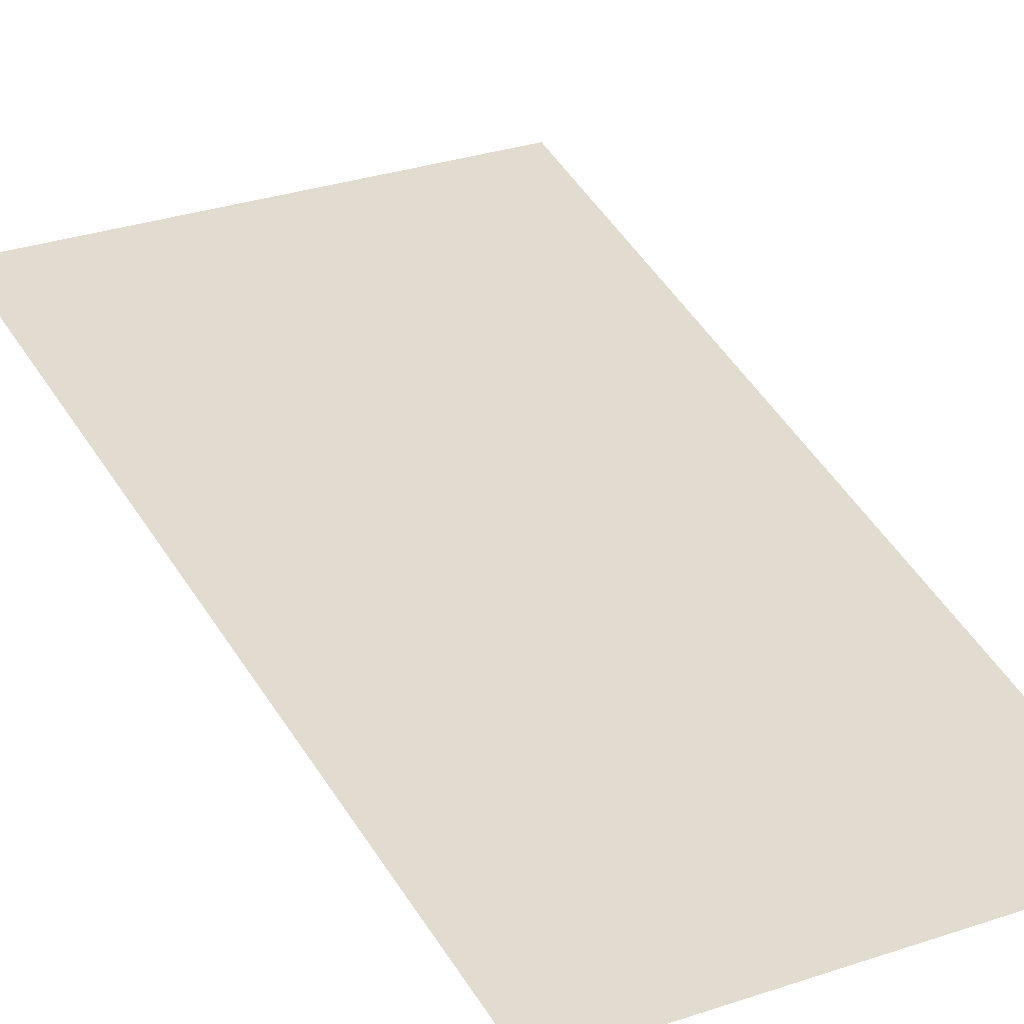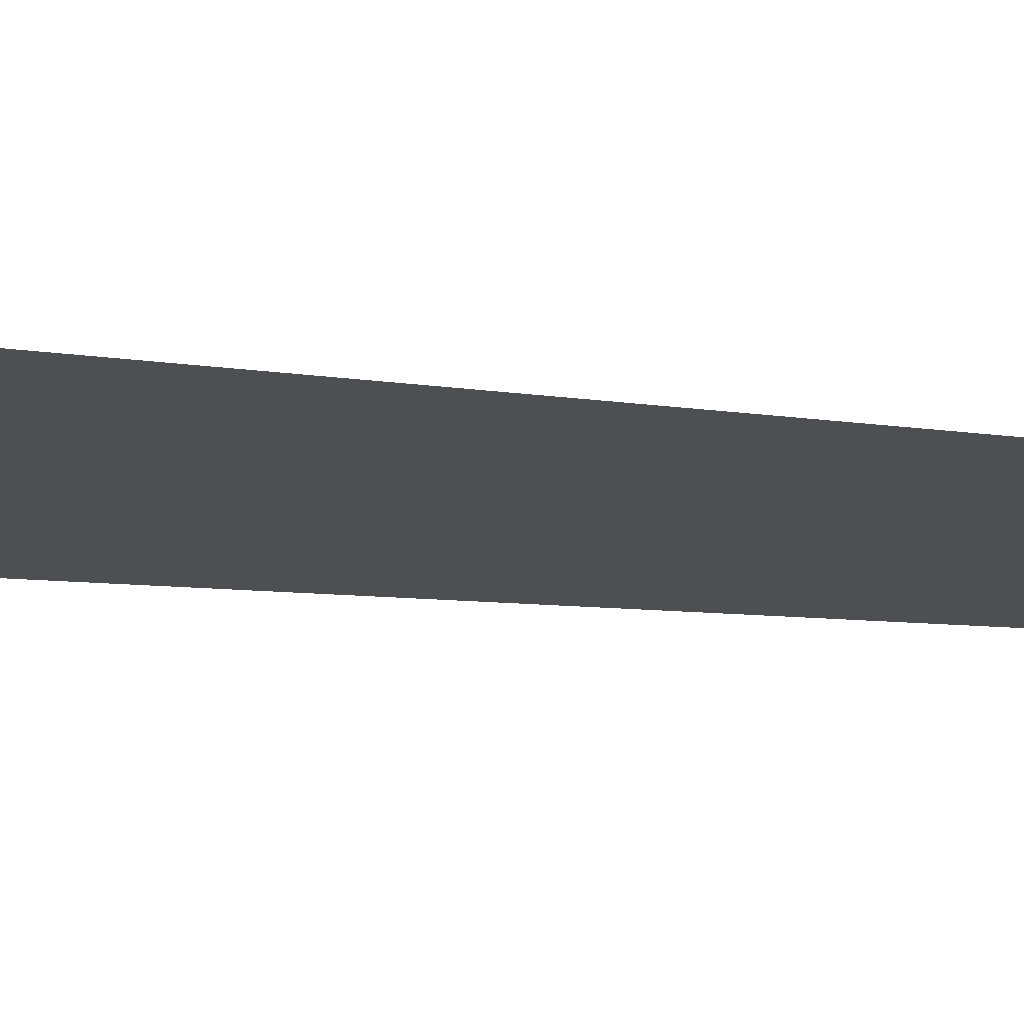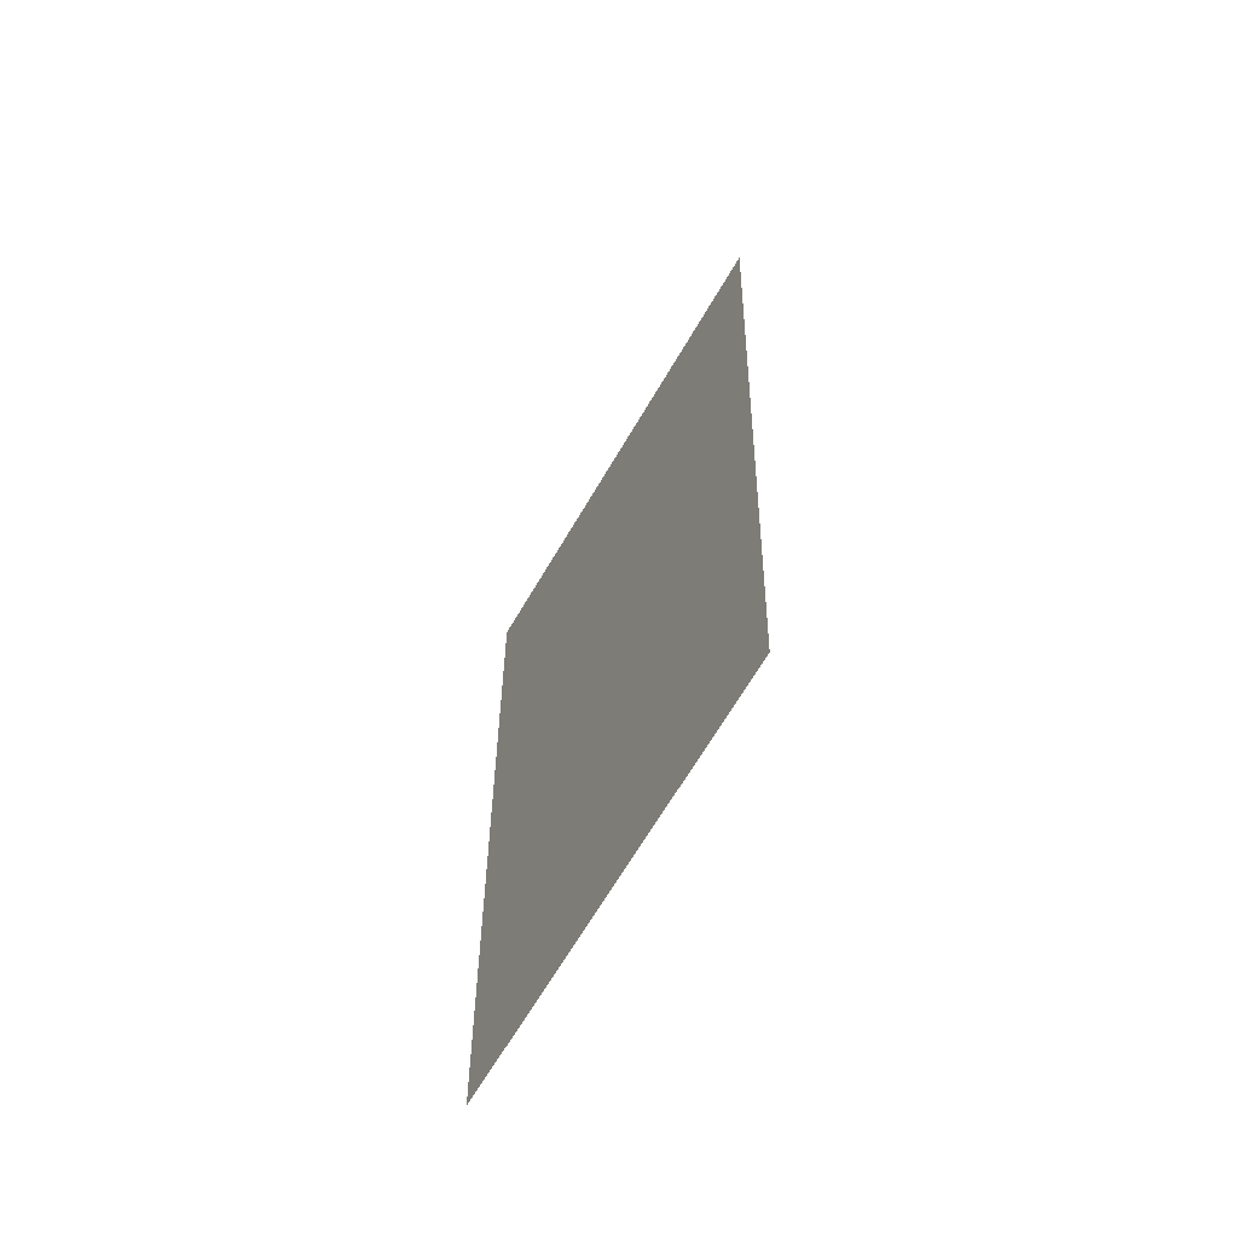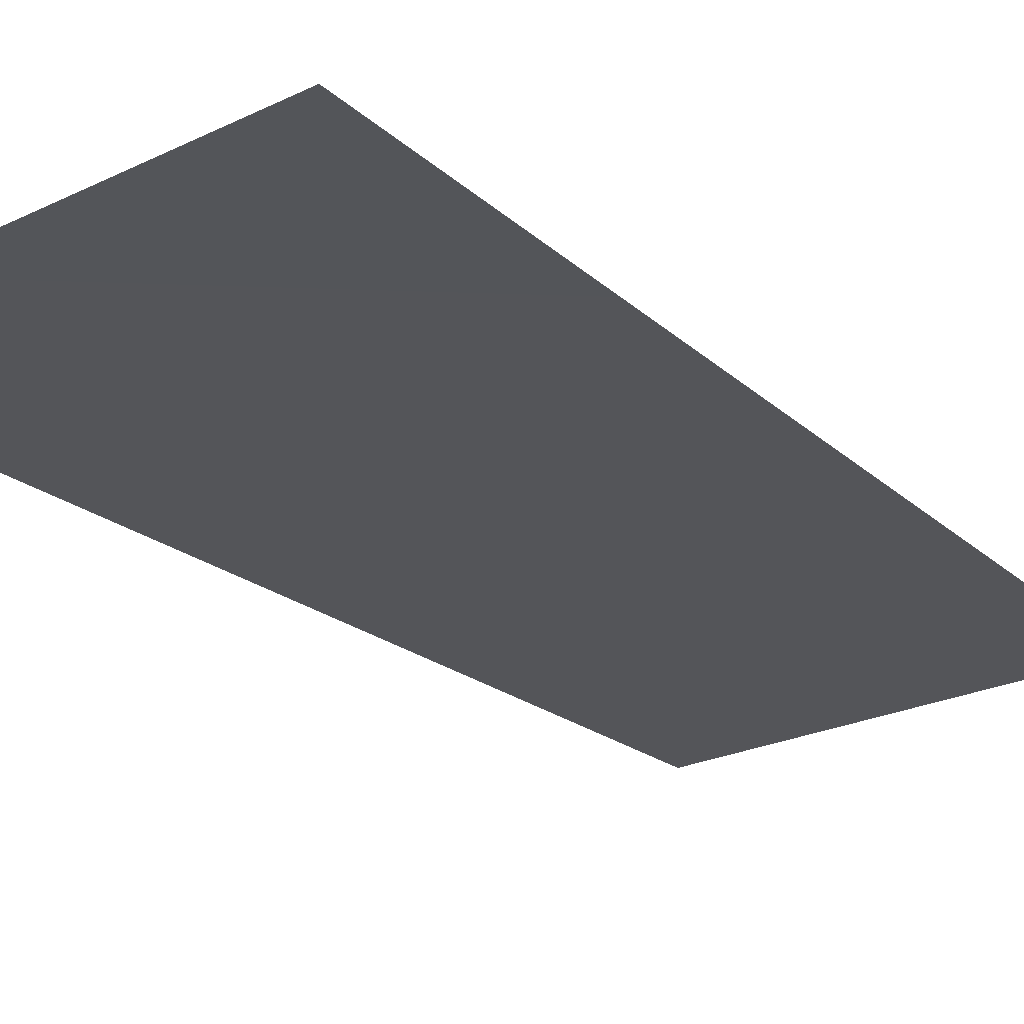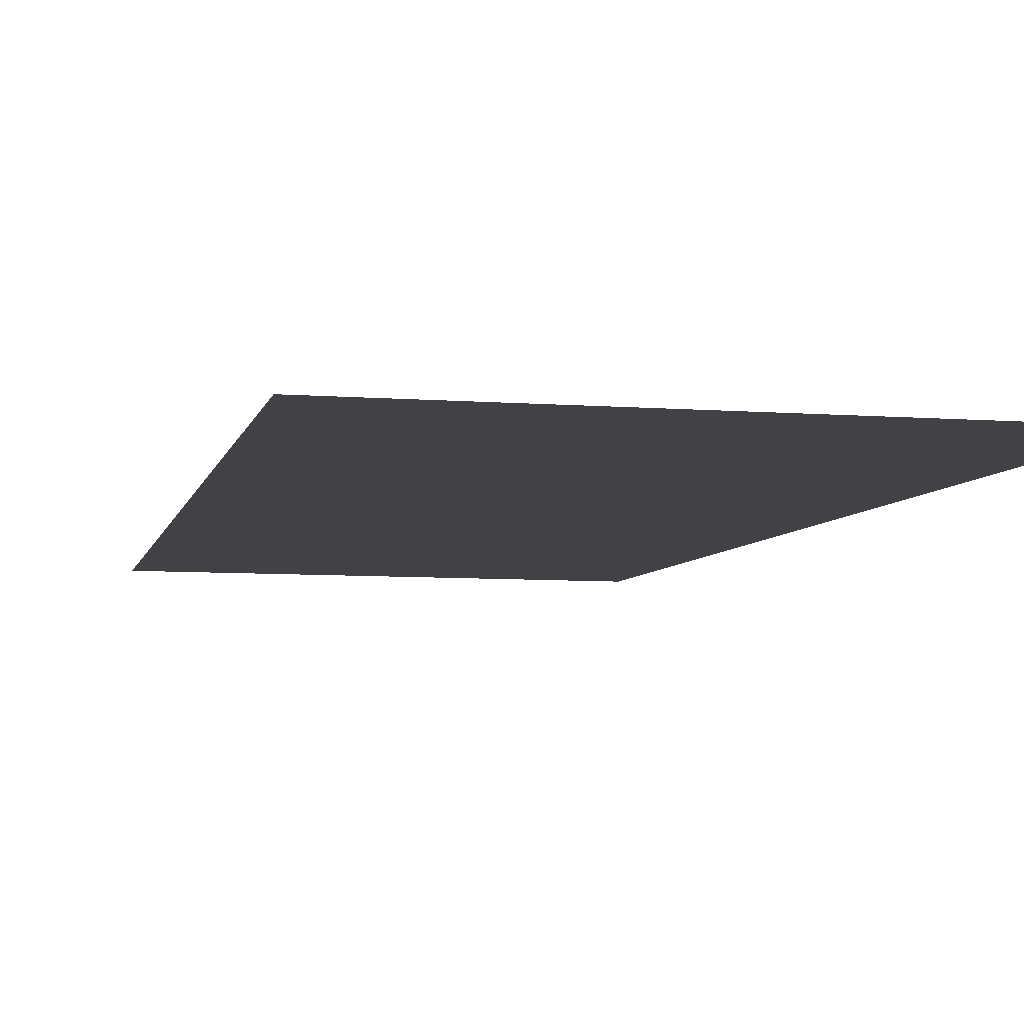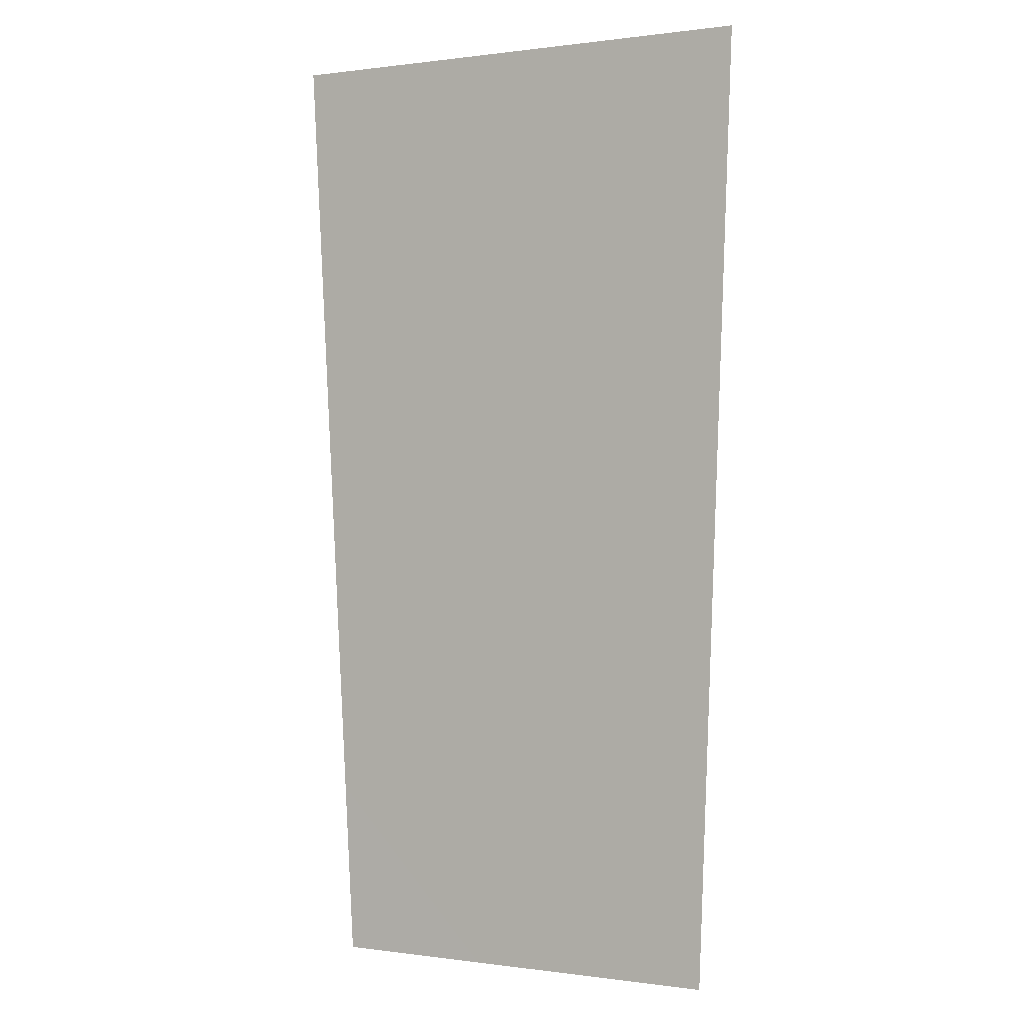
<metadata>
{"format":"obj","ext":"obj","renderer":"f3d","projection":"perspective","resolution":1024,"background":"white","views":[{"elev":34.5,"azim":155.5,"up":"+Y"},{"elev":-17.9,"azim":77.2,"up":"+Y"},{"elev":-68.3,"azim":-120.6,"up":"+Z"},{"elev":-24.7,"azim":37.1,"up":"+Y"},{"elev":-6.6,"azim":-13.9,"up":"+Y"},{"elev":2.6,"azim":26.0,"up":"+Z"}]}
</metadata>
<code>
v  -0.0557 0.075 0.1568
v  0.0623 0.0746 0.1598
v  0.0548 0.0752 -0.0762
v  -0.0446 0.0752 -0.077
g Object001
f 1 2 3 4

</code>
